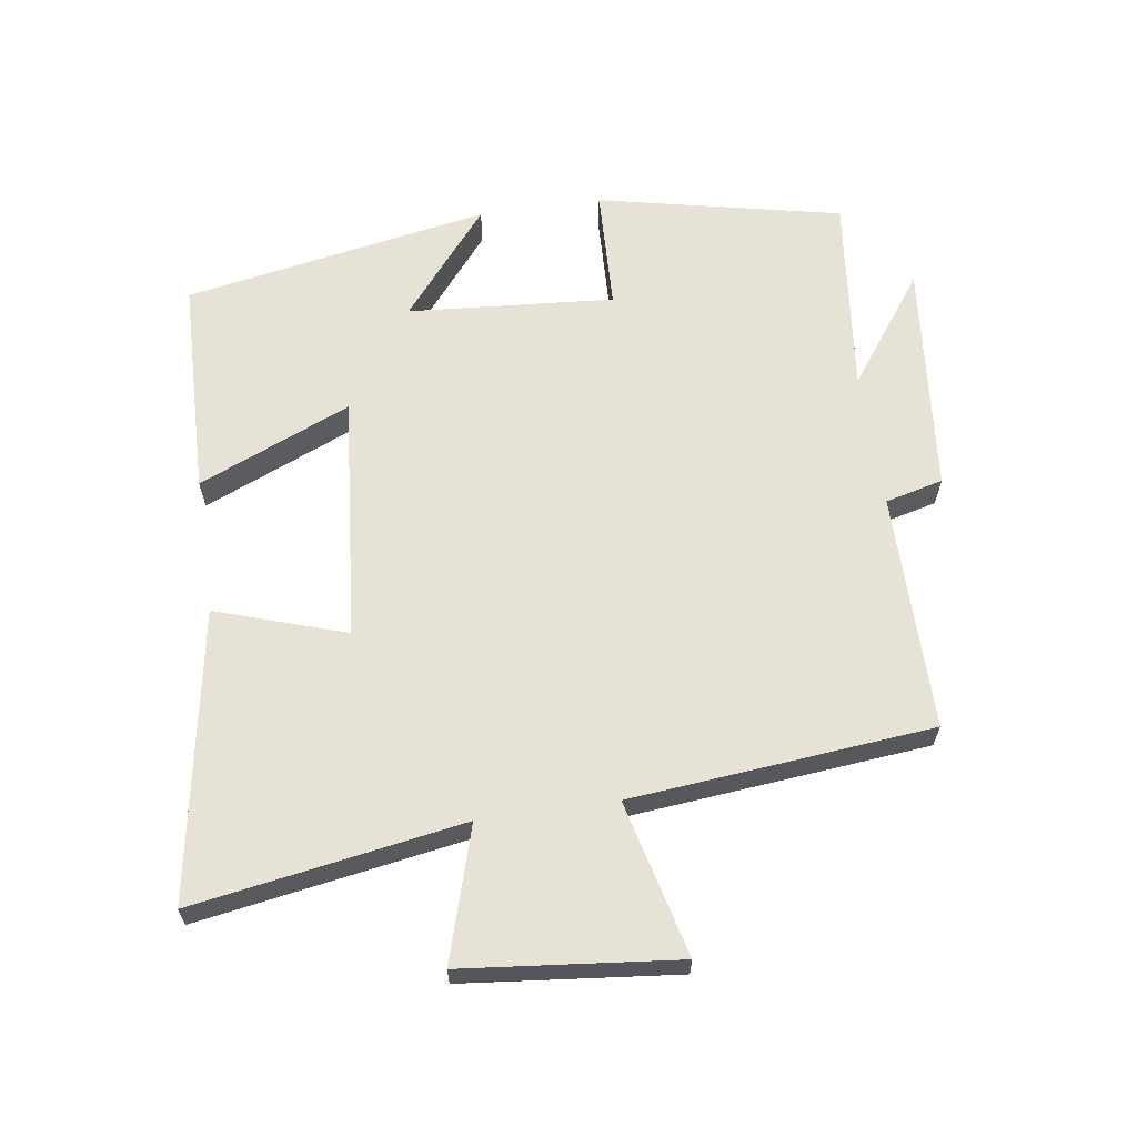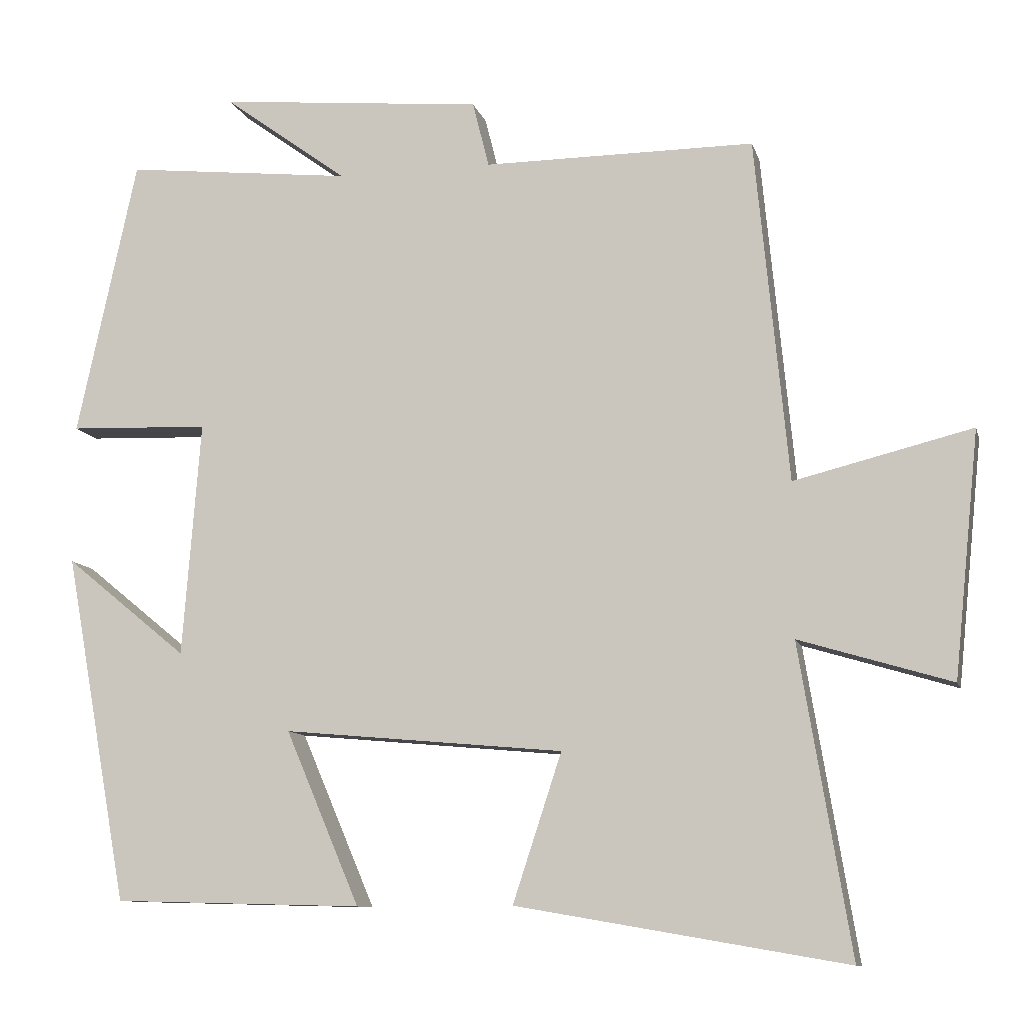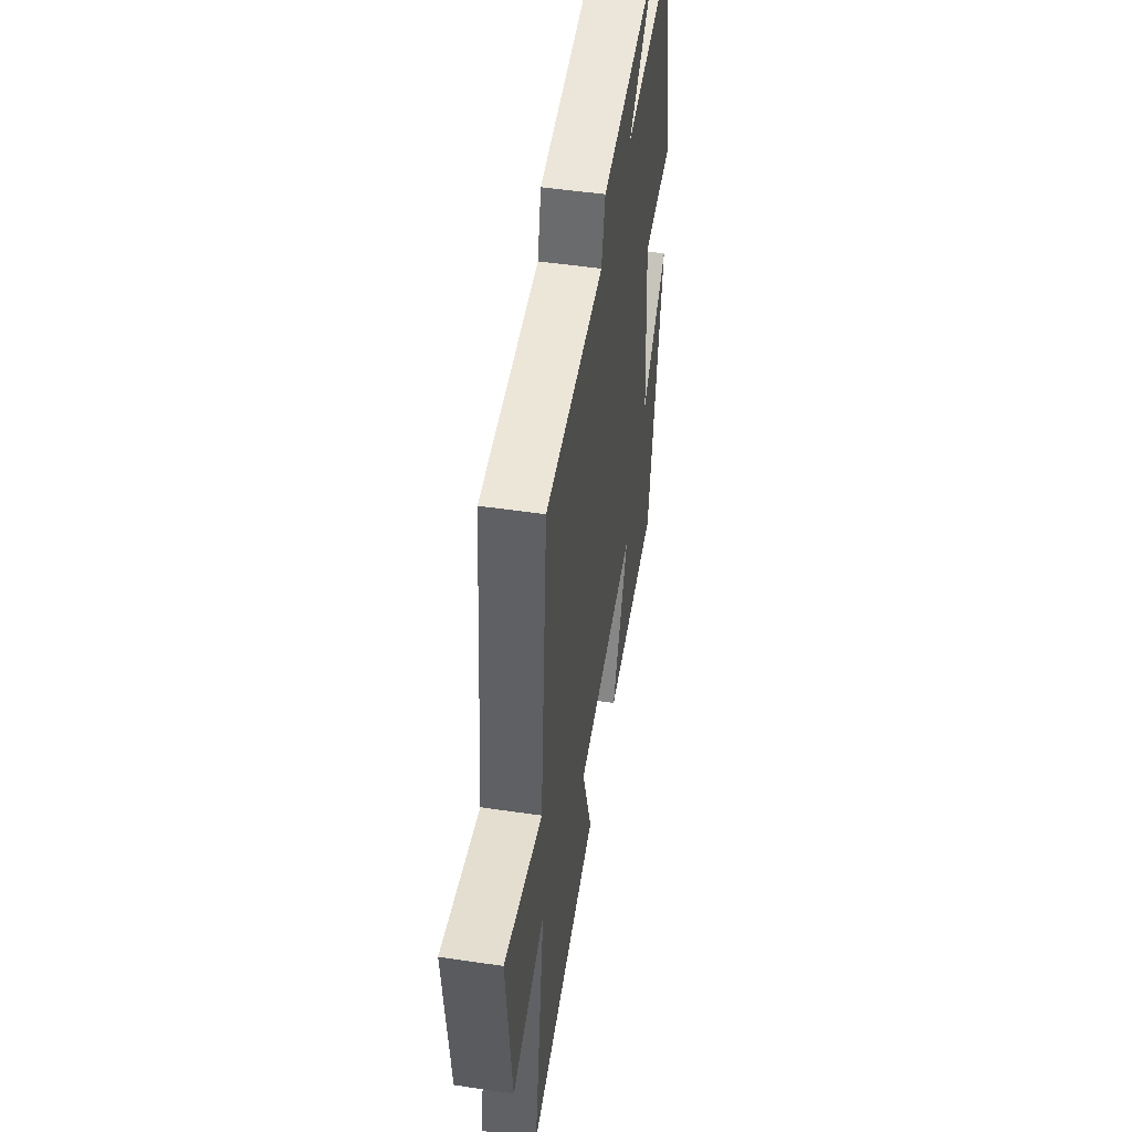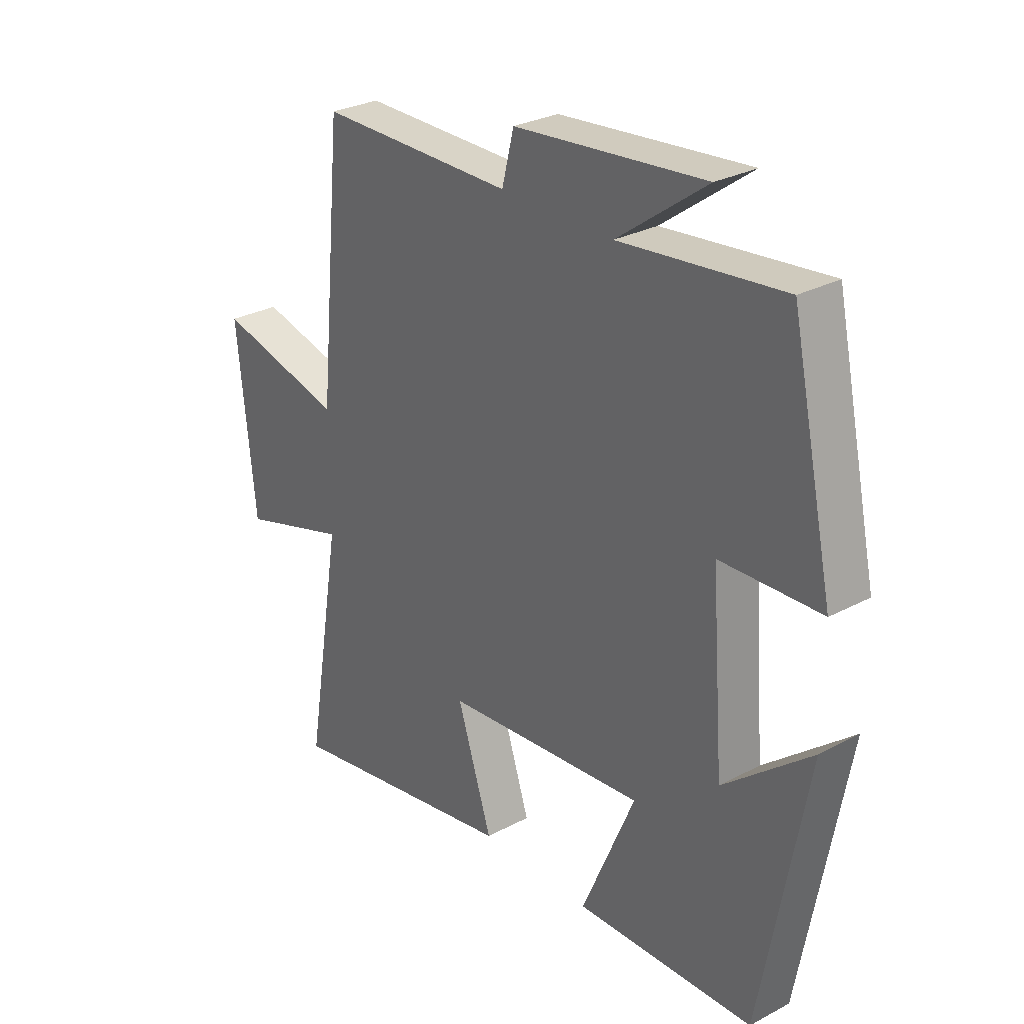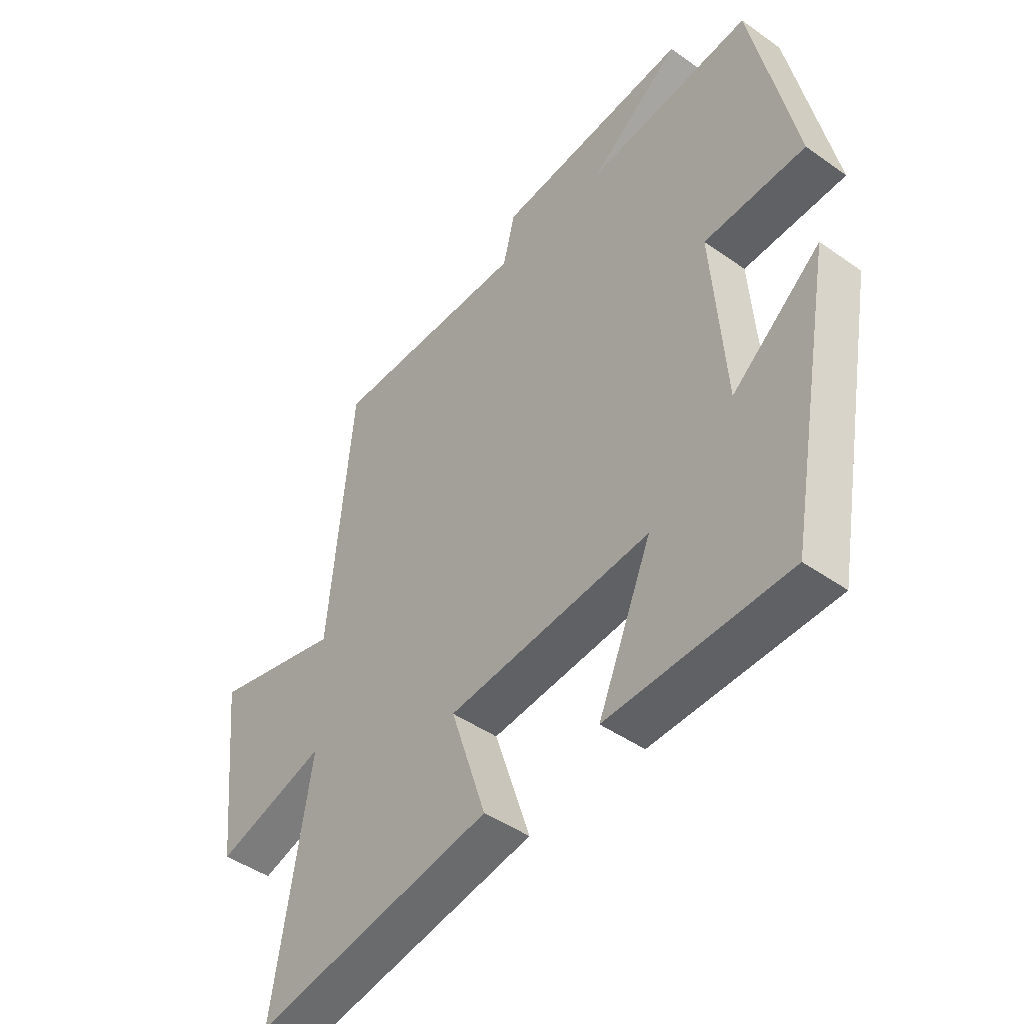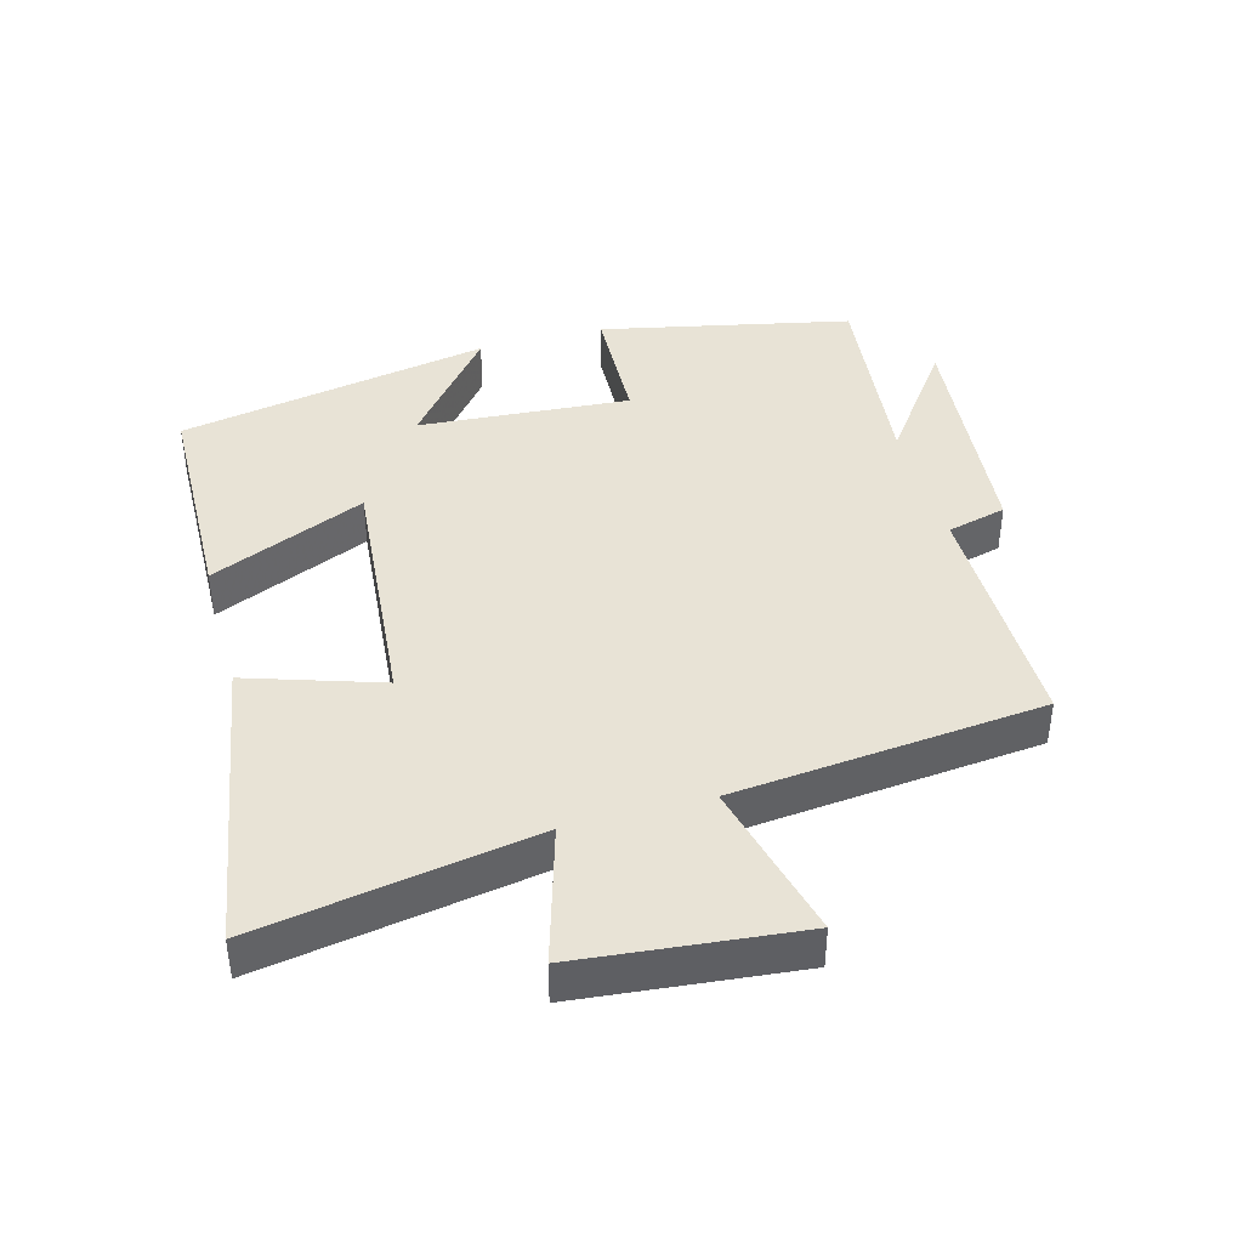
<metadata>
{"format":"obj","ext":"obj","renderer":"f3d","projection":"perspective","resolution":1024,"background":"white","views":[{"elev":63.6,"azim":-98.3,"up":"+Y"},{"elev":-10.2,"azim":-166.2,"up":"+Z"},{"elev":49.6,"azim":-80.7,"up":"+Z"},{"elev":28.6,"azim":51.3,"up":"+Z"},{"elev":-45.2,"azim":50.7,"up":"+Z"},{"elev":41.5,"azim":-105.5,"up":"+Y"}]}
</metadata>
<code>
v 0.42 0.07 0.533
v 0.5 0.07 0.162
v 0.313 0.07 0.155
v 0.337 0.07 -0.159
v 0.5 0.07 -0.026
v 0.415 0.07 -0.491
v 0.082 0.07 -0.5
v 0.181 0.07 -0.268
v -0.193 0.07 -0.302
v -0.128 0.07 -0.5
v -0.568 0.07 -0.576
v -0.5 0.07 -0.165
v -0.703 0.07 -0.226
v -0.737 0.07 0.1
v -0.5 0.07 0.041
v -0.456 0.07 0.501
v -0.094 0.07 0.5
v -0.072 0.07 0.588
v 0.282 0.07 0.622
v 0.116 0.07 0.5
v 0.42 0 0.533
v 0.5 0 0.162
v 0.313 0 0.155
v 0.337 0 -0.159
v 0.5 0 -0.026
v 0.415 0 -0.491
v 0.082 0 -0.5
v 0.181 0 -0.268
v -0.193 0 -0.302
v -0.128 0 -0.5
v -0.568 0 -0.576
v -0.5 0 -0.165
v -0.703 0 -0.226
v -0.737 0 0.1
v -0.5 0 0.041
v -0.456 0 0.501
v -0.094 0 0.5
v -0.072 0 0.588
v 0.282 0 0.622
v 0.116 0 0.5
f 17 18 19 20
f 15 16 17
f 15 17 20
f 12 13 14 15
f 12 15 20 1
f 9 10 11 12
f 8 9 12 1
f 4 5 6 7
f 4 7 8
f 3 4 8
f 1 2 3
f 1 3 8
f 40 39 38 37
f 37 36 35
f 40 37 35
f 35 34 33 32
f 21 40 35 32
f 32 31 30 29
f 21 32 29 28
f 27 26 25 24
f 28 27 24
f 28 24 23
f 23 22 21
f 28 23 21
f 1 21 22 2
f 2 22 23 3
f 3 23 24 4
f 4 24 25 5
f 5 25 26 6
f 6 26 27 7
f 7 27 28 8
f 8 28 29 9
f 9 29 30 10
f 10 30 31 11
f 11 31 32 12
f 12 32 33 13
f 13 33 34 14
f 14 34 35 15
f 15 35 36 16
f 16 36 37 17
f 17 37 38 18
f 18 38 39 19
f 19 39 40 20
f 20 40 21 1

</code>
